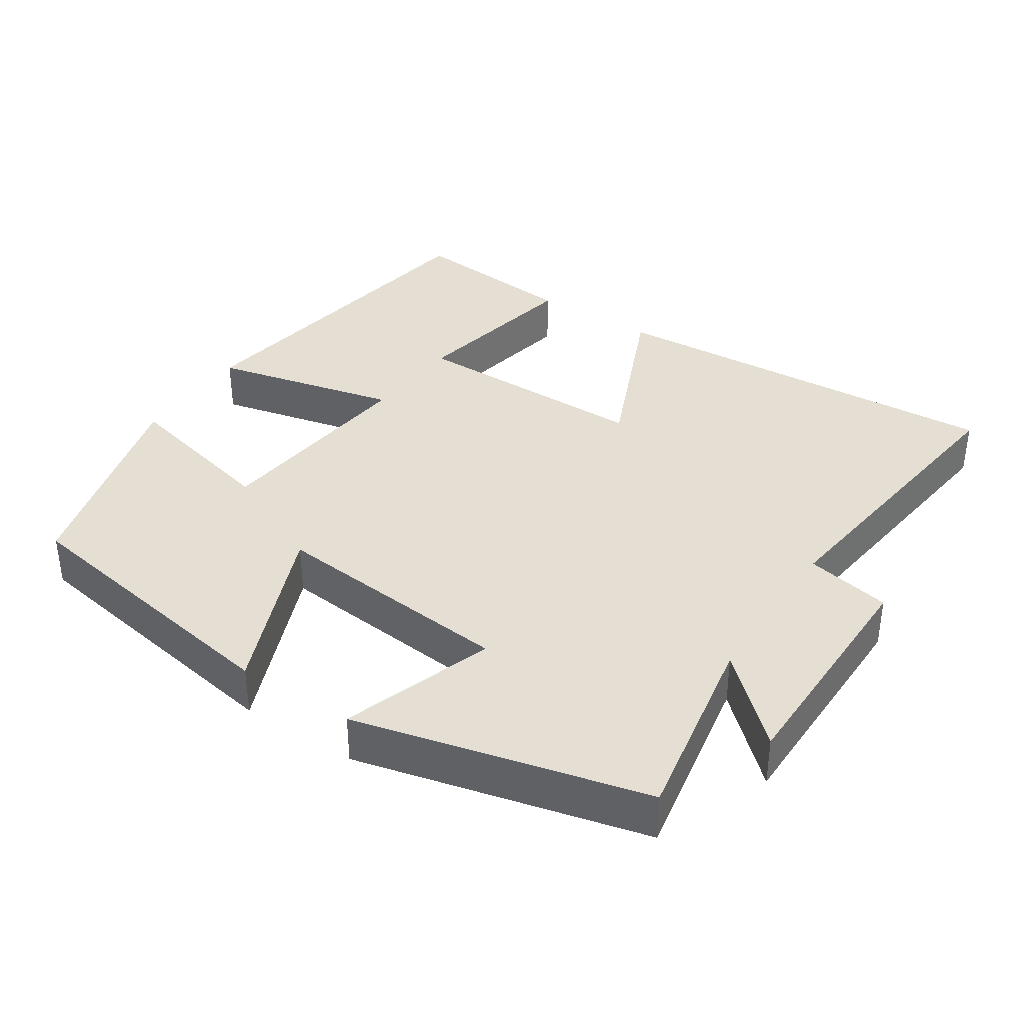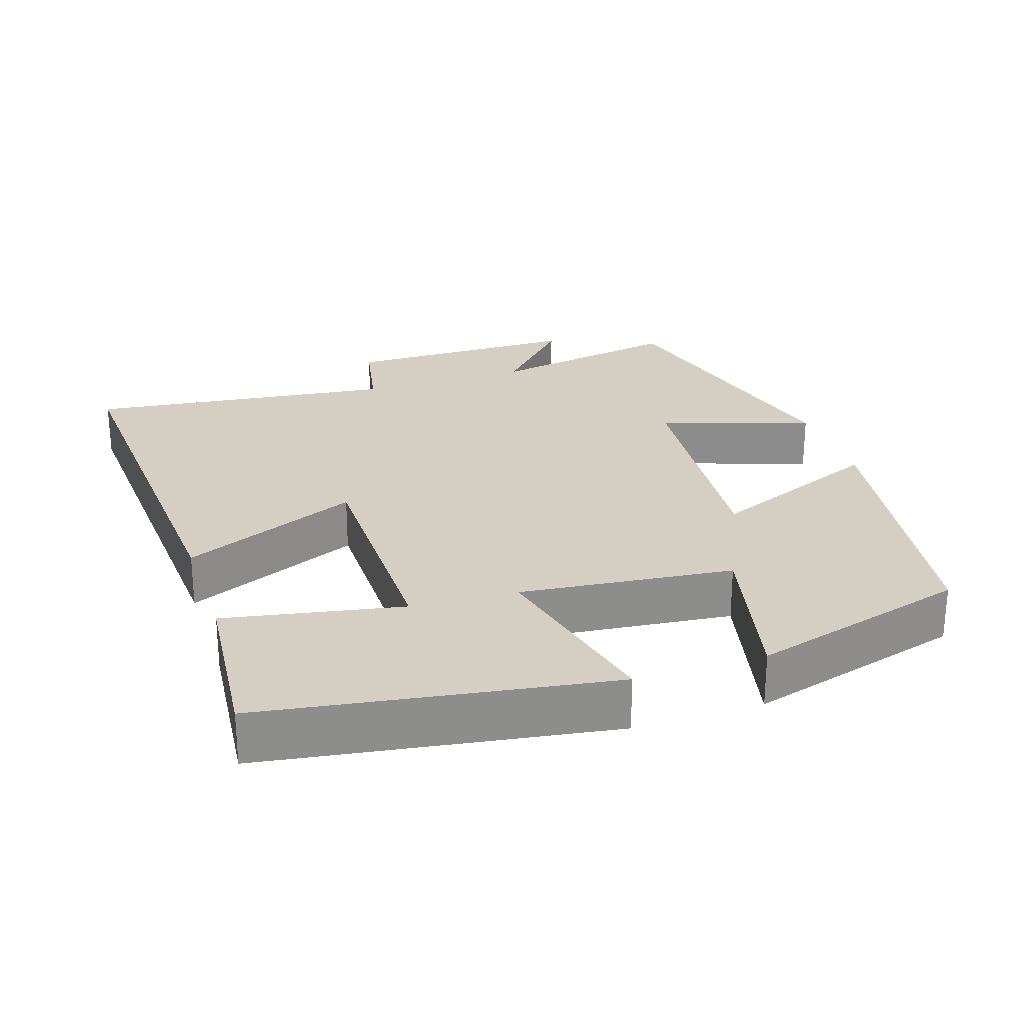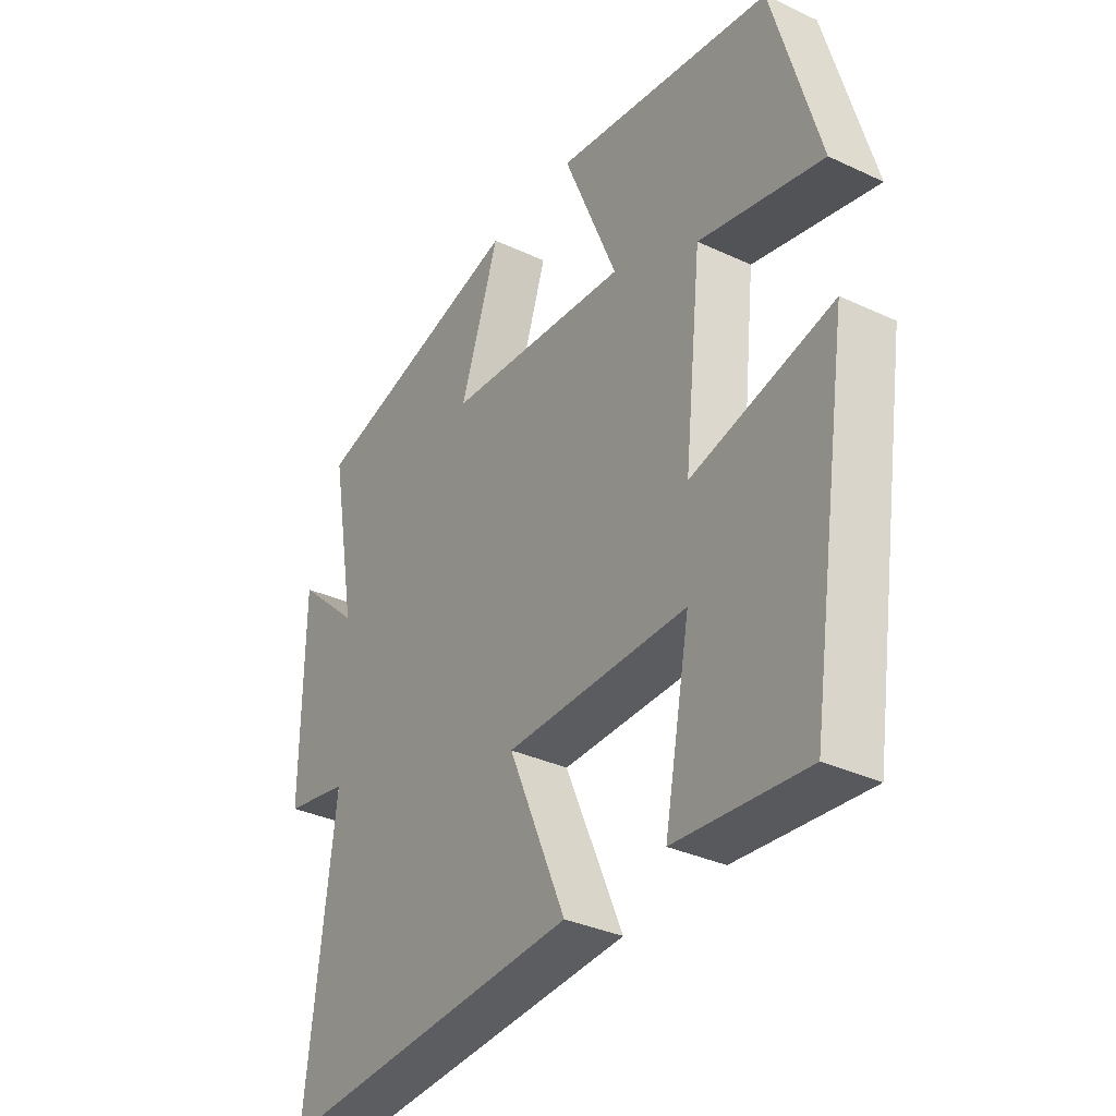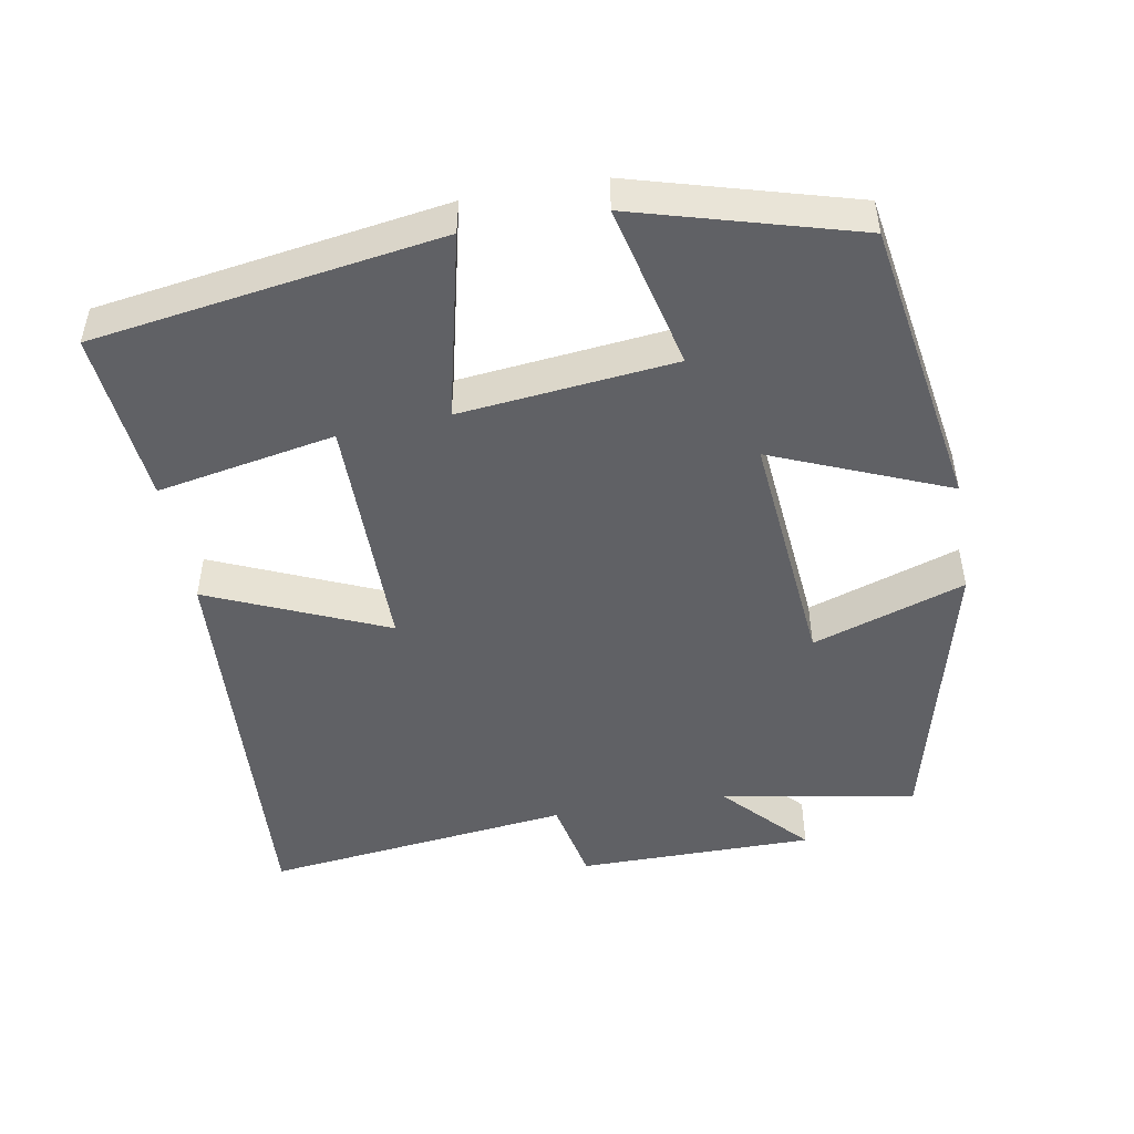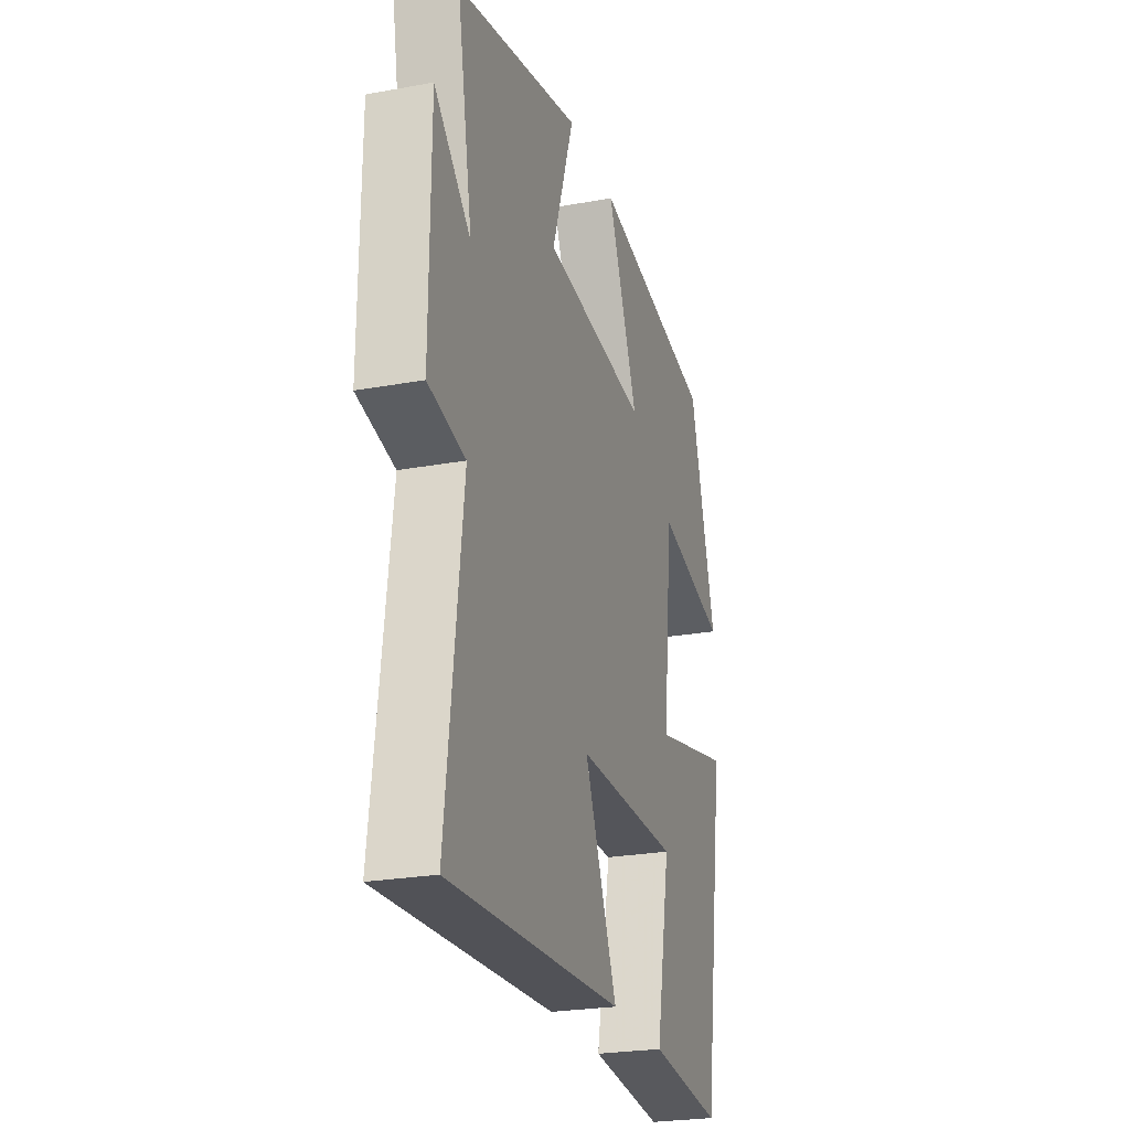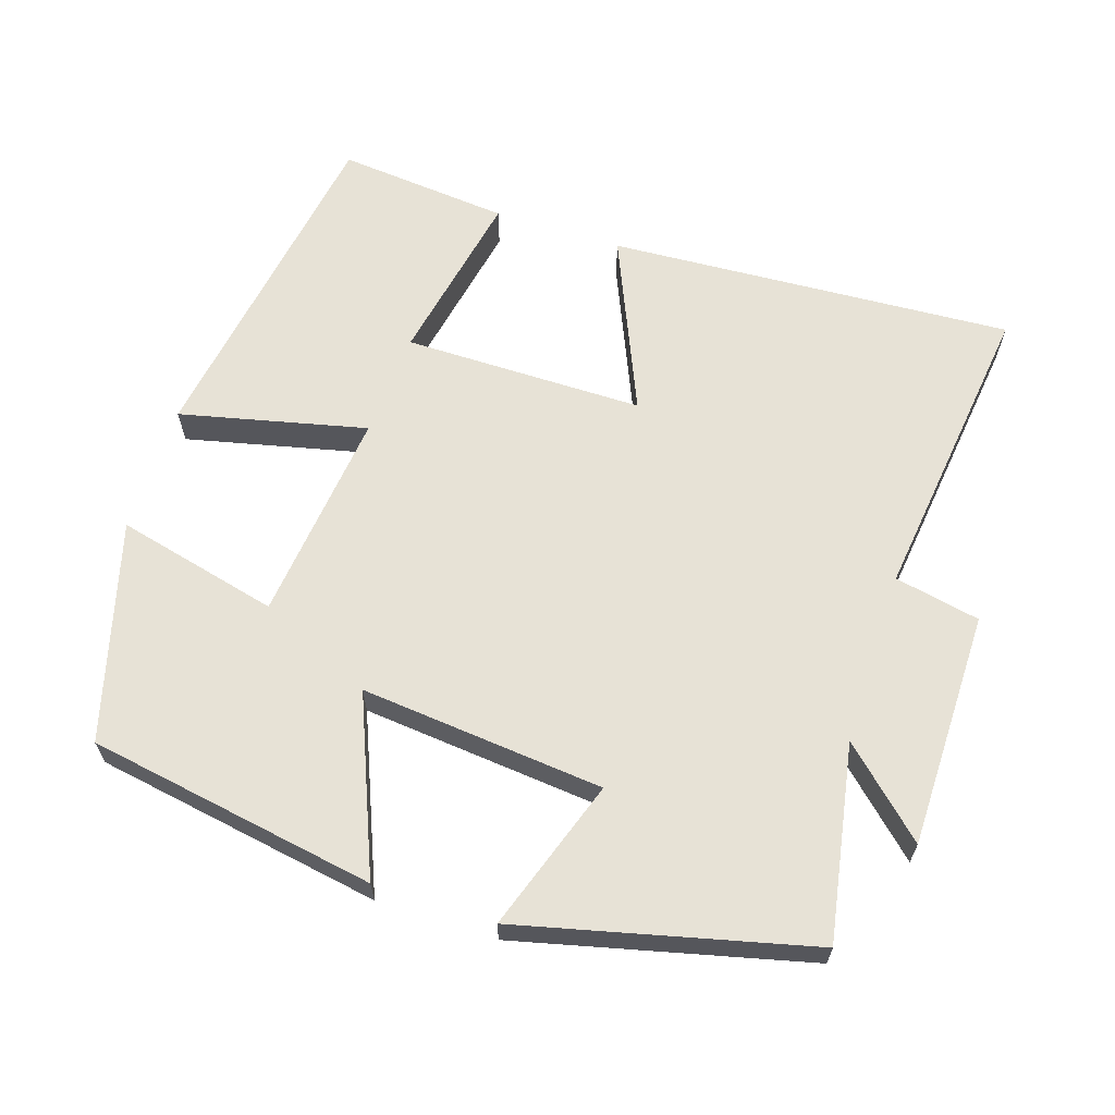
<metadata>
{"format":"obj","ext":"obj","renderer":"f3d","projection":"perspective","resolution":1024,"background":"white","views":[{"elev":37.1,"azim":33.4,"up":"+Y"},{"elev":25.8,"azim":-108.4,"up":"+Y"},{"elev":-34.2,"azim":-122.2,"up":"+Z"},{"elev":-48.3,"azim":-80.1,"up":"+Y"},{"elev":-24.9,"azim":106.6,"up":"+Z"},{"elev":63.7,"azim":18.0,"up":"+Y"}]}
</metadata>
<code>
v 0.552 0.07 -0.533
v -0.008 0.07 -0.5
v 0.097 0.07 -0.256
v -0.235 0.07 -0.256
v -0.188 0.07 -0.5
v -0.426 0.07 -0.523
v -0.5 0.07 -0.048
v -0.243 0.07 -0.108
v -0.275 0.07 0.186
v -0.5 0.07 0.132
v -0.416 0.07 0.433
v -0.017 0.07 0.5
v -0.116 0.07 0.259
v 0.22 0.07 0.291
v 0.149 0.07 0.5
v 0.549 0.07 0.402
v 0.5 0.07 0.133
v 0.616 0.07 0.241
v 0.618 0.07 -0.085
v 0.5 0.07 -0.109
v 0.552 0 -0.533
v -0.008 0 -0.5
v 0.097 0 -0.256
v -0.235 0 -0.256
v -0.188 0 -0.5
v -0.426 0 -0.523
v -0.5 0 -0.048
v -0.243 0 -0.108
v -0.275 0 0.186
v -0.5 0 0.132
v -0.416 0 0.433
v -0.017 0 0.5
v -0.116 0 0.259
v 0.22 0 0.291
v 0.149 0 0.5
v 0.549 0 0.402
v 0.5 0 0.133
v 0.616 0 0.241
v 0.618 0 -0.085
v 0.5 0 -0.109
f 17 18 19 20
f 14 15 16 17
f 13 14 17 20
f 11 12 13
f 10 11 13
f 9 10 13
f 8 9 13 20
f 6 7 8
f 4 5 6
f 4 6 8
f 3 4 8 20
f 1 2 3 20
f 40 39 38 37
f 37 36 35 34
f 40 37 34 33
f 33 32 31
f 33 31 30
f 33 30 29
f 40 33 29 28
f 28 27 26
f 26 25 24
f 28 26 24
f 40 28 24 23
f 40 23 22 21
f 1 21 22 2
f 2 22 23 3
f 3 23 24 4
f 4 24 25 5
f 5 25 26 6
f 6 26 27 7
f 7 27 28 8
f 8 28 29 9
f 9 29 30 10
f 10 30 31 11
f 11 31 32 12
f 12 32 33 13
f 13 33 34 14
f 14 34 35 15
f 15 35 36 16
f 16 36 37 17
f 17 37 38 18
f 18 38 39 19
f 19 39 40 20
f 20 40 21 1

</code>
